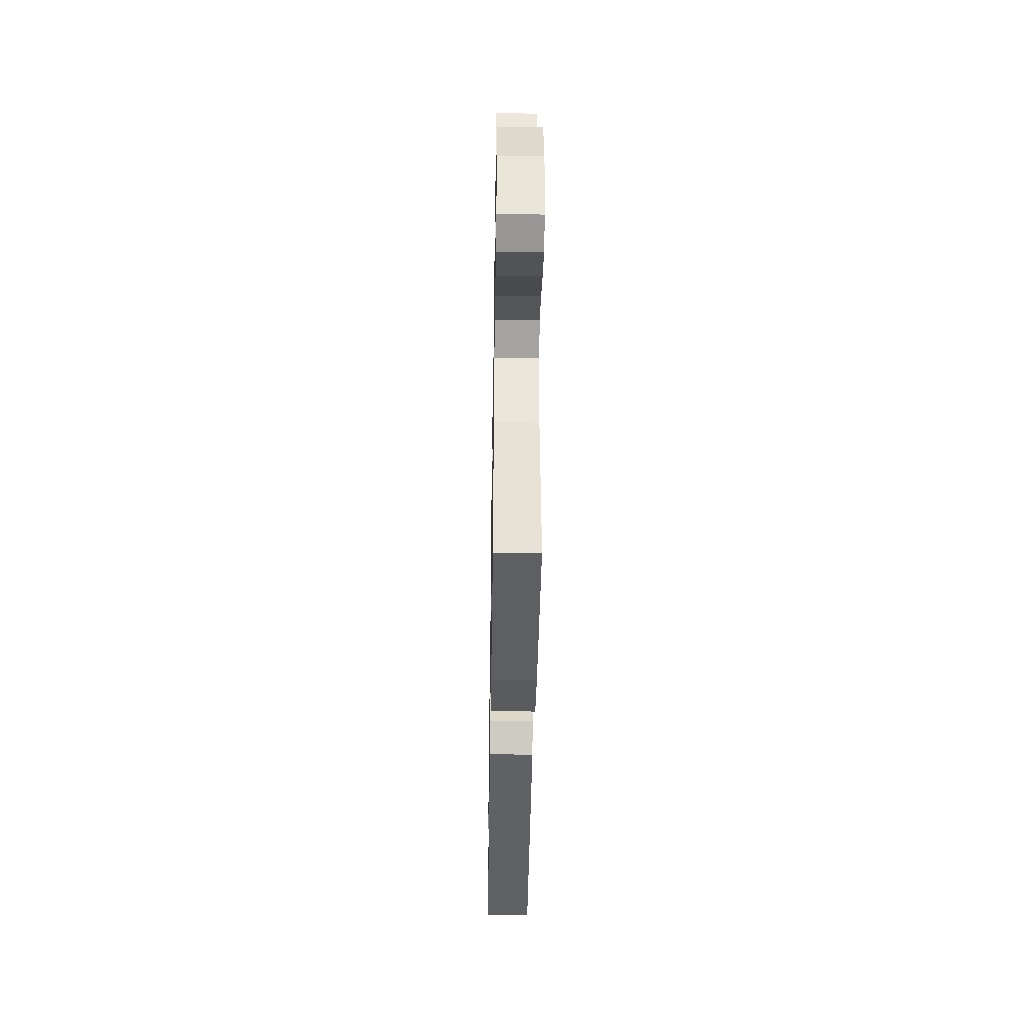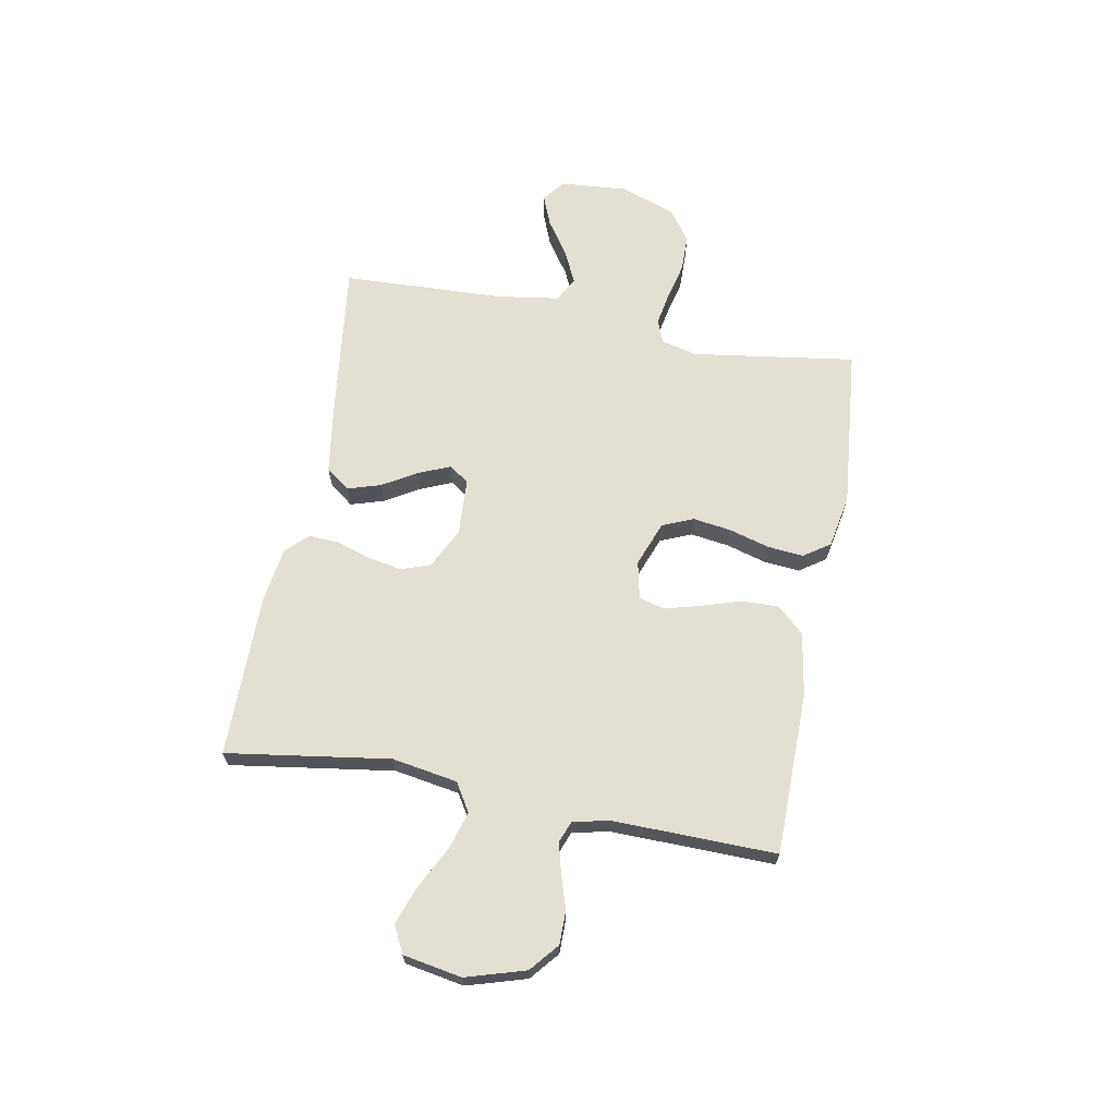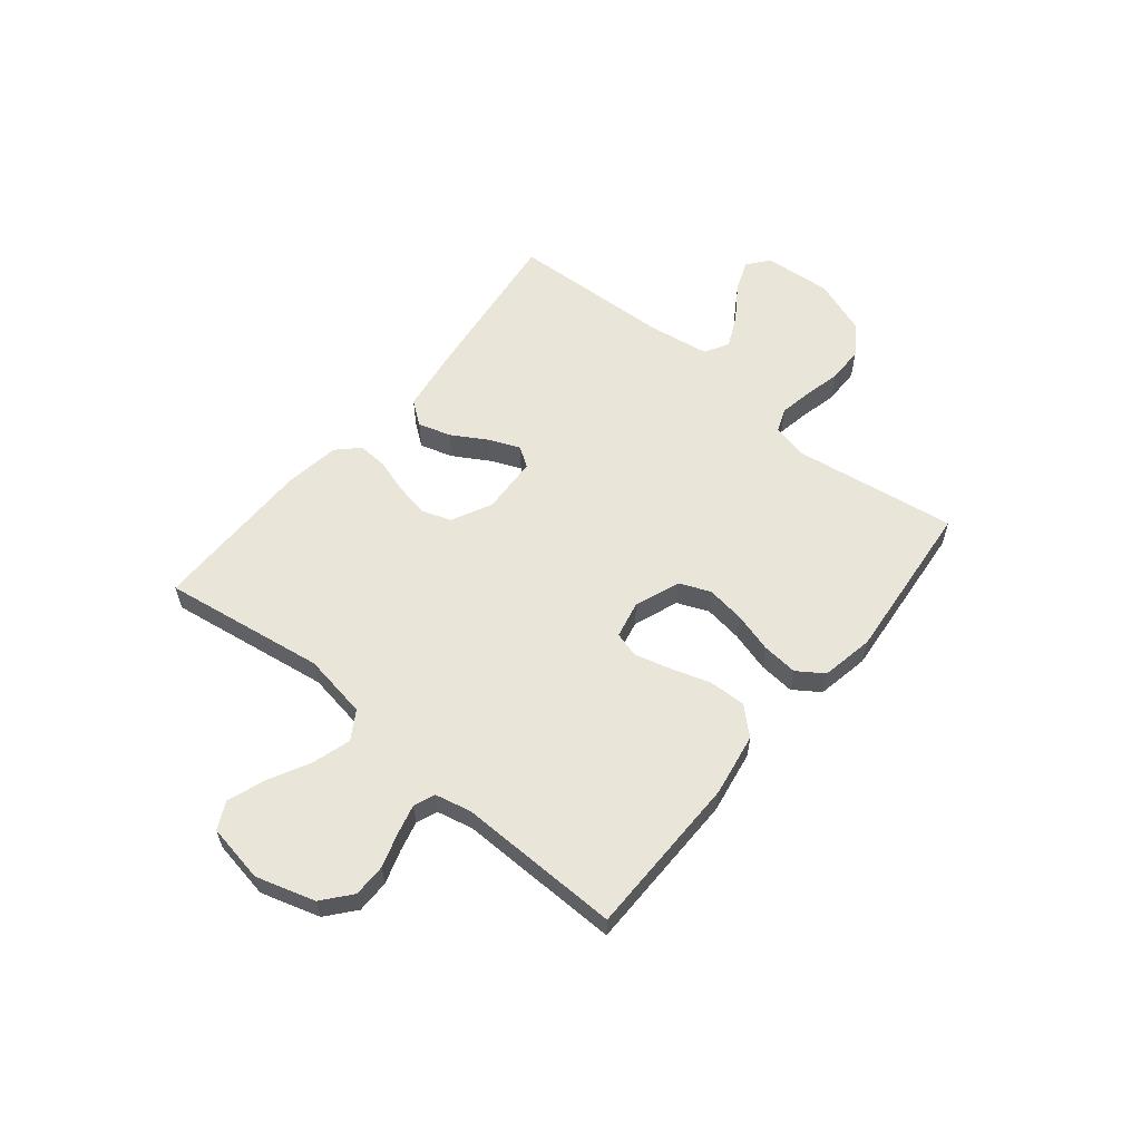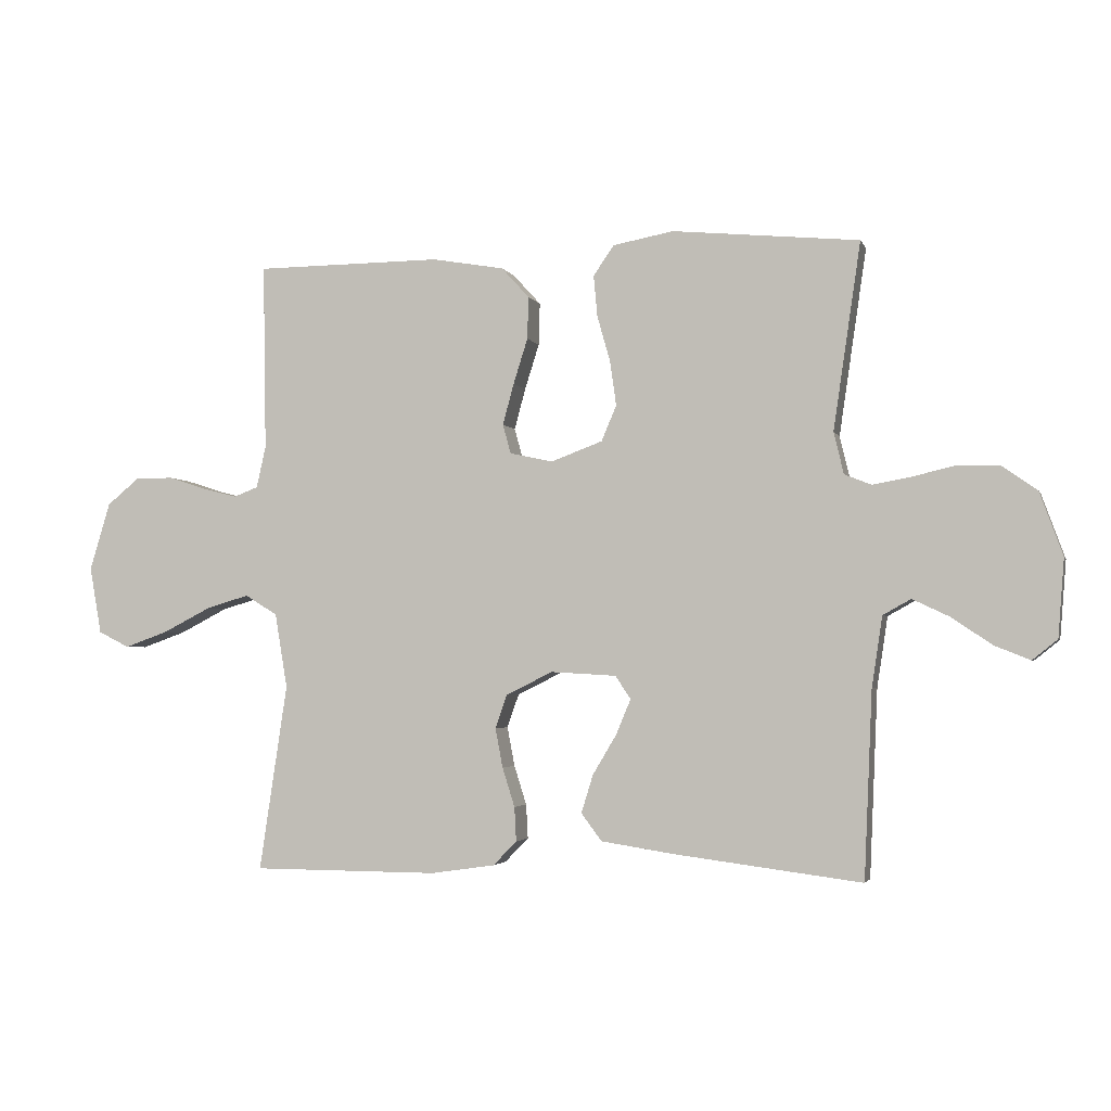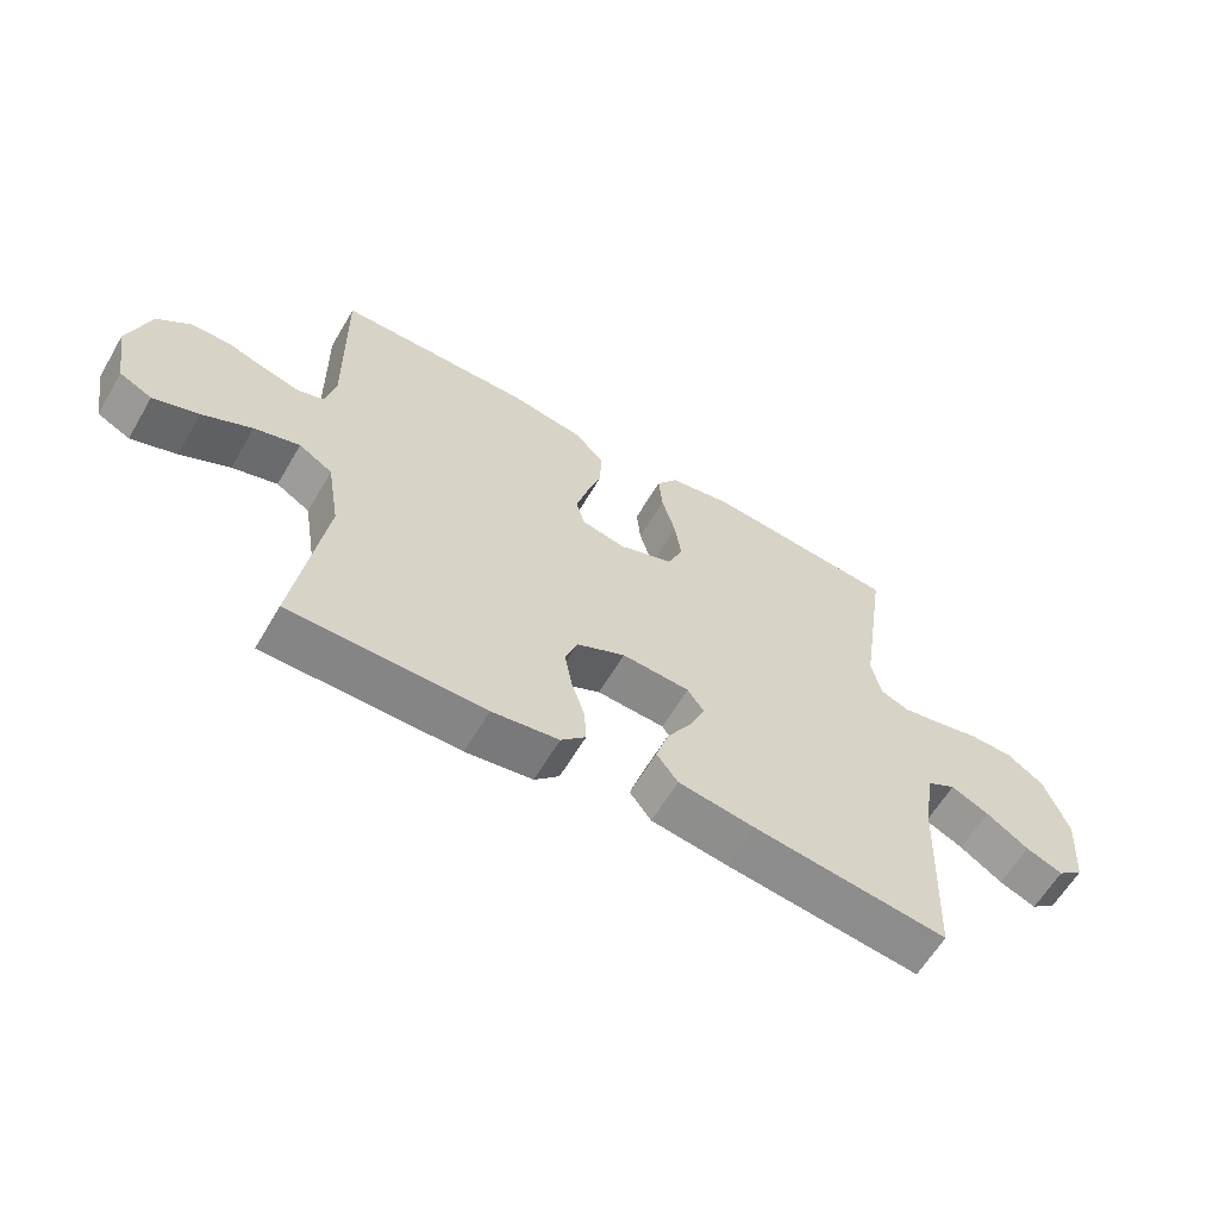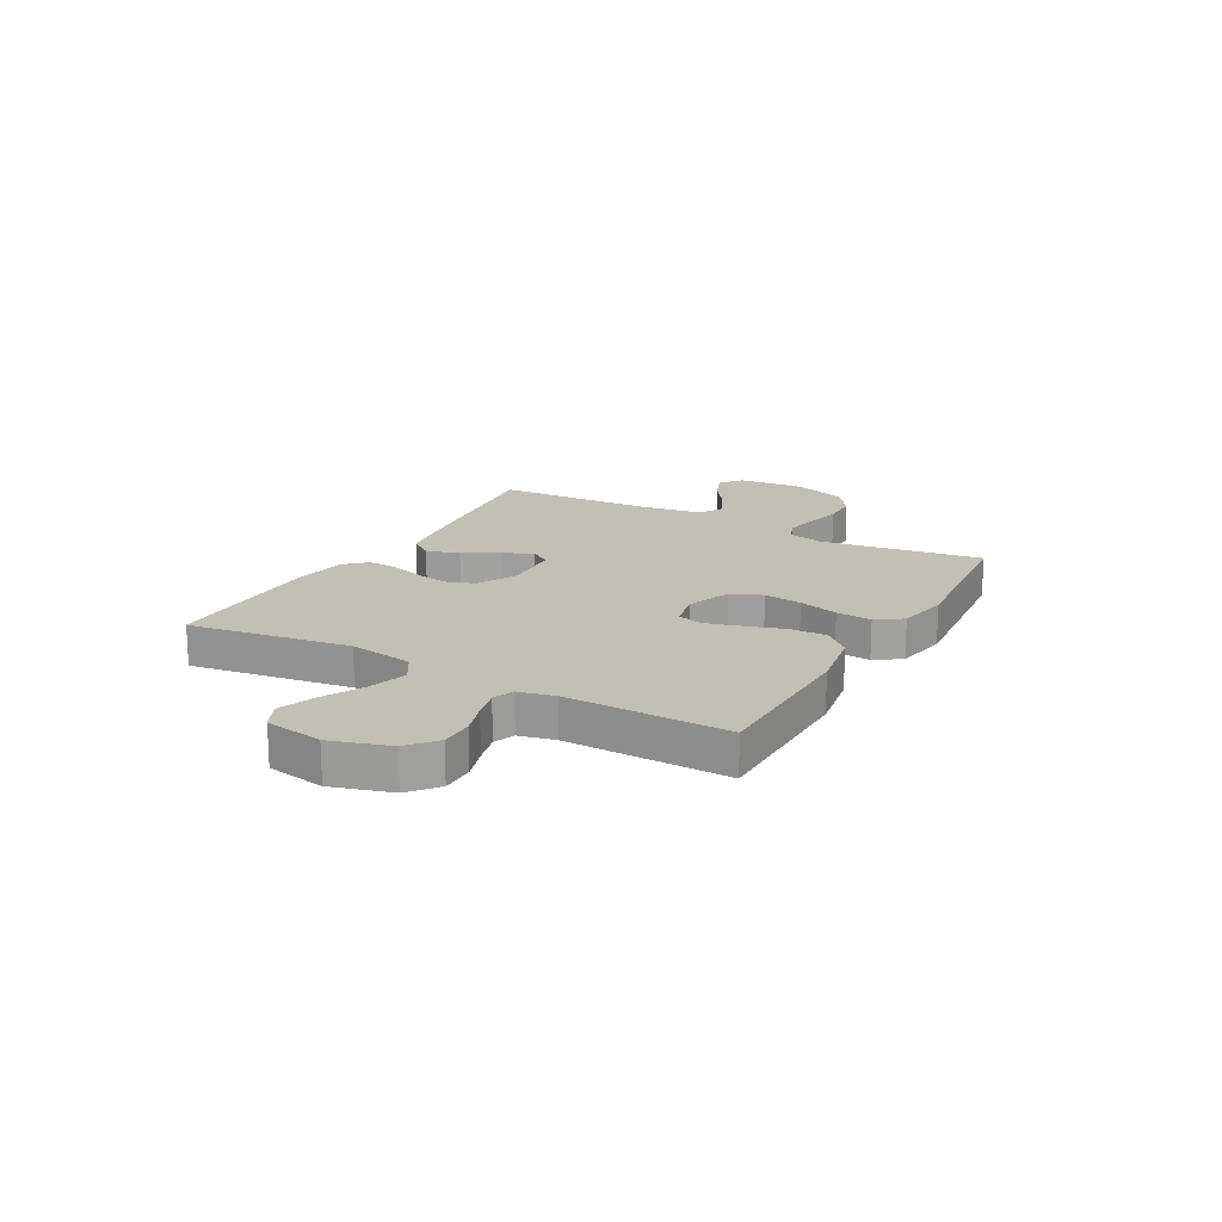
<metadata>
{"format":"obj","ext":"obj","renderer":"f3d","projection":"perspective","resolution":1024,"background":"white","views":[{"elev":-41.3,"azim":-90.9,"up":"+Z"},{"elev":66.4,"azim":-79.4,"up":"+Y"},{"elev":58.6,"azim":-50.6,"up":"+Y"},{"elev":-2.8,"azim":14.9,"up":"+Z"},{"elev":-61.7,"azim":-30.4,"up":"+Z"},{"elev":17.8,"azim":-60.8,"up":"+Y"}]}
</metadata>
<code>
v 0.5 0.07 -0.5
v 0.2 0.07 -0.462
v 0.082 0.07 -0.444
v 0.049 0.07 -0.4
v 0.068 0.07 -0.339
v 0.106 0.07 -0.275
v 0.13 0.07 -0.218
v 0.105 0.07 -0.181
v 0 0.07 -0.175
v -0.075 0.07 -0.212
v -0.094 0.07 -0.266
v -0.082 0.07 -0.329
v -0.062 0.07 -0.392
v -0.059 0.07 -0.447
v -0.097 0.07 -0.486
v -0.2 0.07 -0.501
v -0.5 0.07 -0.5
v -0.455 0.07 -0.2
v -0.475 0.07 -0.08
v -0.527 0.07 -0.048
v -0.597 0.07 -0.069
v -0.673 0.07 -0.108
v -0.743 0.07 -0.133
v -0.793 0.07 -0.108
v -0.812 0.07 0
v -0.779 0.07 0.109
v -0.727 0.07 0.152
v -0.666 0.07 0.152
v -0.604 0.07 0.132
v -0.549 0.07 0.118
v -0.51 0.07 0.133
v -0.495 0.07 0.2
v -0.5 0.07 0.5
v -0.2 0.07 0.502
v -0.084 0.07 0.482
v -0.039 0.07 0.433
v -0.041 0.07 0.365
v -0.064 0.07 0.292
v -0.082 0.07 0.226
v -0.069 0.07 0.179
v 0 0.07 0.164
v 0.083 0.07 0.195
v 0.107 0.07 0.252
v 0.097 0.07 0.323
v 0.076 0.07 0.397
v 0.07 0.07 0.463
v 0.103 0.07 0.511
v 0.2 0.07 0.529
v 0.5 0.07 0.5
v 0.456 0.07 0.2
v 0.472 0.07 0.133
v 0.515 0.07 0.116
v 0.576 0.07 0.127
v 0.644 0.07 0.143
v 0.712 0.07 0.142
v 0.769 0.07 0.102
v 0.806 0.07 0
v 0.796 0.07 -0.125
v 0.756 0.07 -0.157
v 0.699 0.07 -0.134
v 0.634 0.07 -0.09
v 0.575 0.07 -0.062
v 0.53 0.07 -0.087
v 0.513 0.07 -0.2
v 0.5 0 -0.5
v 0.2 0 -0.462
v 0.082 0 -0.444
v 0.049 0 -0.4
v 0.068 0 -0.339
v 0.106 0 -0.275
v 0.13 0 -0.218
v 0.105 0 -0.181
v 0 0 -0.175
v -0.075 0 -0.212
v -0.094 0 -0.266
v -0.082 0 -0.329
v -0.062 0 -0.392
v -0.059 0 -0.447
v -0.097 0 -0.486
v -0.2 0 -0.501
v -0.5 0 -0.5
v -0.455 0 -0.2
v -0.475 0 -0.08
v -0.527 0 -0.048
v -0.597 0 -0.069
v -0.673 0 -0.108
v -0.743 0 -0.133
v -0.793 0 -0.108
v -0.812 0 0
v -0.779 0 0.109
v -0.727 0 0.152
v -0.666 0 0.152
v -0.604 0 0.132
v -0.549 0 0.118
v -0.51 0 0.133
v -0.495 0 0.2
v -0.5 0 0.5
v -0.2 0 0.502
v -0.084 0 0.482
v -0.039 0 0.433
v -0.041 0 0.365
v -0.064 0 0.292
v -0.082 0 0.226
v -0.069 0 0.179
v 0 0 0.164
v 0.083 0 0.195
v 0.107 0 0.252
v 0.097 0 0.323
v 0.076 0 0.397
v 0.07 0 0.463
v 0.103 0 0.511
v 0.2 0 0.529
v 0.5 0 0.5
v 0.456 0 0.2
v 0.472 0 0.133
v 0.515 0 0.116
v 0.576 0 0.127
v 0.644 0 0.143
v 0.712 0 0.142
v 0.769 0 0.102
v 0.806 0 0
v 0.796 0 -0.125
v 0.756 0 -0.157
v 0.699 0 -0.134
v 0.634 0 -0.09
v 0.575 0 -0.062
v 0.53 0 -0.087
v 0.513 0 -0.2
f 59 60 61
f 58 59 61
f 57 58 61
f 56 57 61
f 55 56 61
f 54 55 61
f 53 54 61
f 52 53 61 62
f 51 52 62 63
f 48 49 50
f 47 48 50
f 46 47 50
f 45 46 50
f 44 45 50
f 43 44 50 51
f 51 63 64
f 43 51 64
f 42 43 64
f 36 37 38
f 35 36 38
f 34 35 38
f 33 34 38
f 32 33 38
f 31 32 38 39
f 30 31 39 40
f 27 28 29
f 26 27 29
f 25 26 29
f 24 25 29
f 23 24 29
f 22 23 29
f 21 22 29
f 20 21 29 30
f 30 40 41
f 20 30 41
f 19 20 41
f 16 17 18
f 15 16 18
f 14 15 18
f 13 14 18
f 12 13 18
f 11 12 18 19
f 4 5 6
f 3 4 6
f 2 3 6
f 1 2 6
f 64 1 6
f 64 6 7
f 42 64 7 8
f 41 42 8 9
f 10 11 19 41
f 9 10 41
f 125 124 123
f 125 123 122
f 125 122 121
f 125 121 120
f 125 120 119
f 125 119 118
f 125 118 117
f 126 125 117 116
f 127 126 116 115
f 114 113 112
f 114 112 111
f 114 111 110
f 114 110 109
f 114 109 108
f 115 114 108 107
f 128 127 115
f 128 115 107
f 128 107 106
f 102 101 100
f 102 100 99
f 102 99 98
f 102 98 97
f 102 97 96
f 103 102 96 95
f 104 103 95 94
f 93 92 91
f 93 91 90
f 93 90 89
f 93 89 88
f 93 88 87
f 93 87 86
f 93 86 85
f 94 93 85 84
f 105 104 94
f 105 94 84
f 105 84 83
f 82 81 80
f 82 80 79
f 82 79 78
f 82 78 77
f 82 77 76
f 83 82 76 75
f 70 69 68
f 70 68 67
f 70 67 66
f 70 66 65
f 70 65 128
f 71 70 128
f 72 71 128 106
f 73 72 106 105
f 105 83 75 74
f 105 74 73
f 1 65 66 2
f 2 66 67 3
f 3 67 68 4
f 4 68 69 5
f 5 69 70 6
f 6 70 71 7
f 7 71 72 8
f 8 72 73 9
f 9 73 74 10
f 10 74 75 11
f 11 75 76 12
f 12 76 77 13
f 13 77 78 14
f 14 78 79 15
f 15 79 80 16
f 16 80 81 17
f 17 81 82 18
f 18 82 83 19
f 19 83 84 20
f 20 84 85 21
f 21 85 86 22
f 22 86 87 23
f 23 87 88 24
f 24 88 89 25
f 25 89 90 26
f 26 90 91 27
f 27 91 92 28
f 28 92 93 29
f 29 93 94 30
f 30 94 95 31
f 31 95 96 32
f 32 96 97 33
f 33 97 98 34
f 34 98 99 35
f 35 99 100 36
f 36 100 101 37
f 37 101 102 38
f 38 102 103 39
f 39 103 104 40
f 40 104 105 41
f 41 105 106 42
f 42 106 107 43
f 43 107 108 44
f 44 108 109 45
f 45 109 110 46
f 46 110 111 47
f 47 111 112 48
f 48 112 113 49
f 49 113 114 50
f 50 114 115 51
f 51 115 116 52
f 52 116 117 53
f 53 117 118 54
f 54 118 119 55
f 55 119 120 56
f 56 120 121 57
f 57 121 122 58
f 58 122 123 59
f 59 123 124 60
f 60 124 125 61
f 61 125 126 62
f 62 126 127 63
f 63 127 128 64
f 64 128 65 1

</code>
